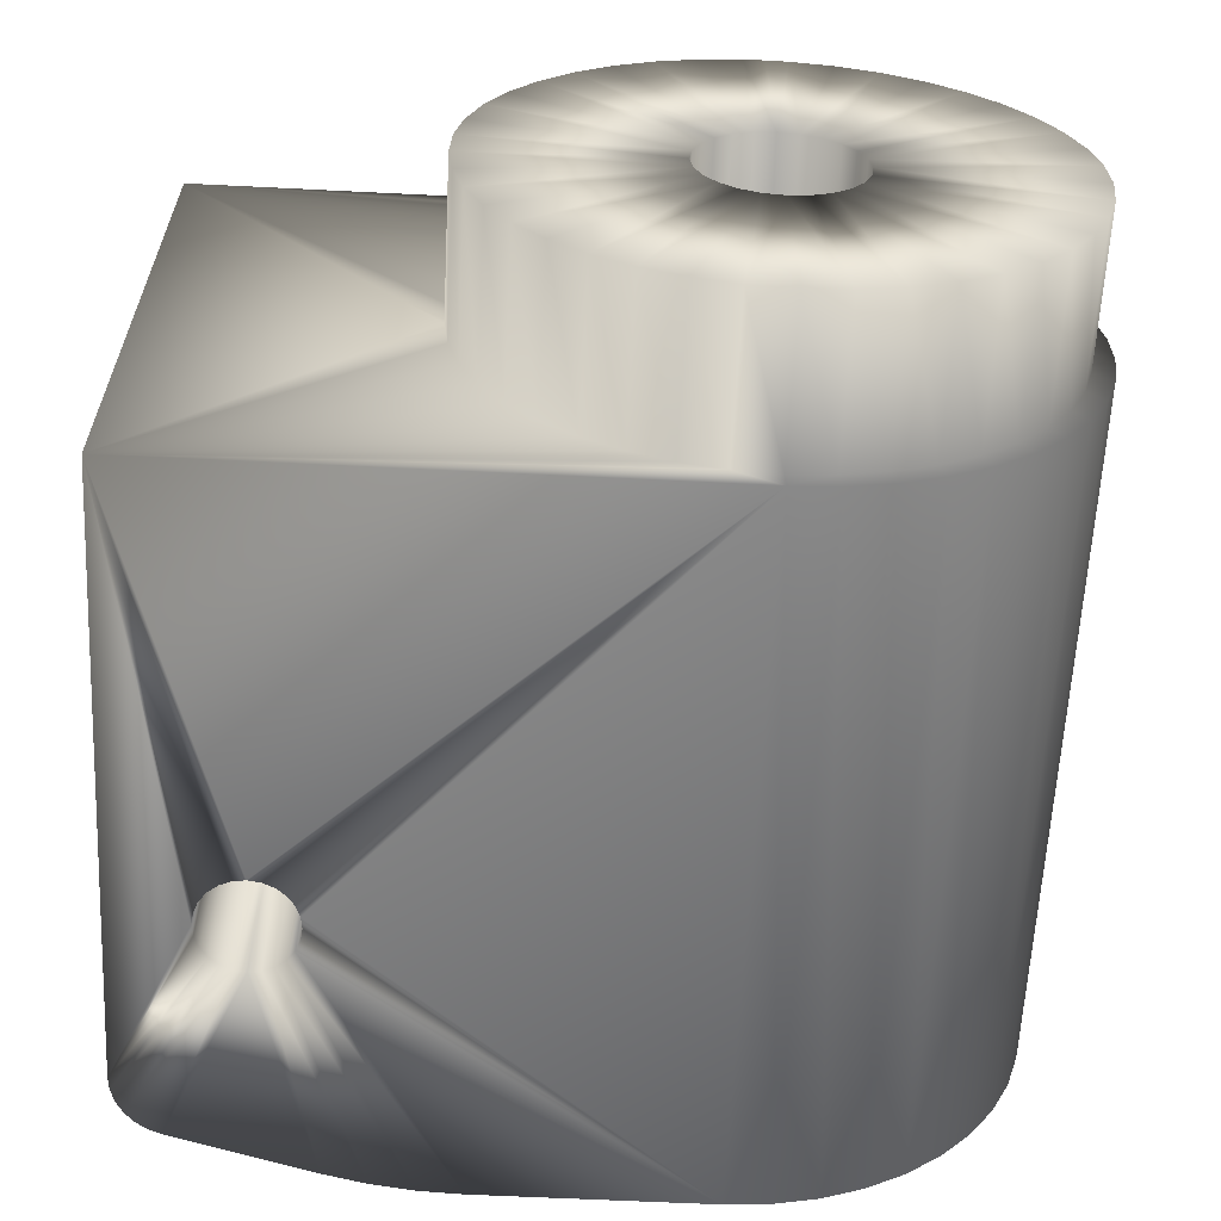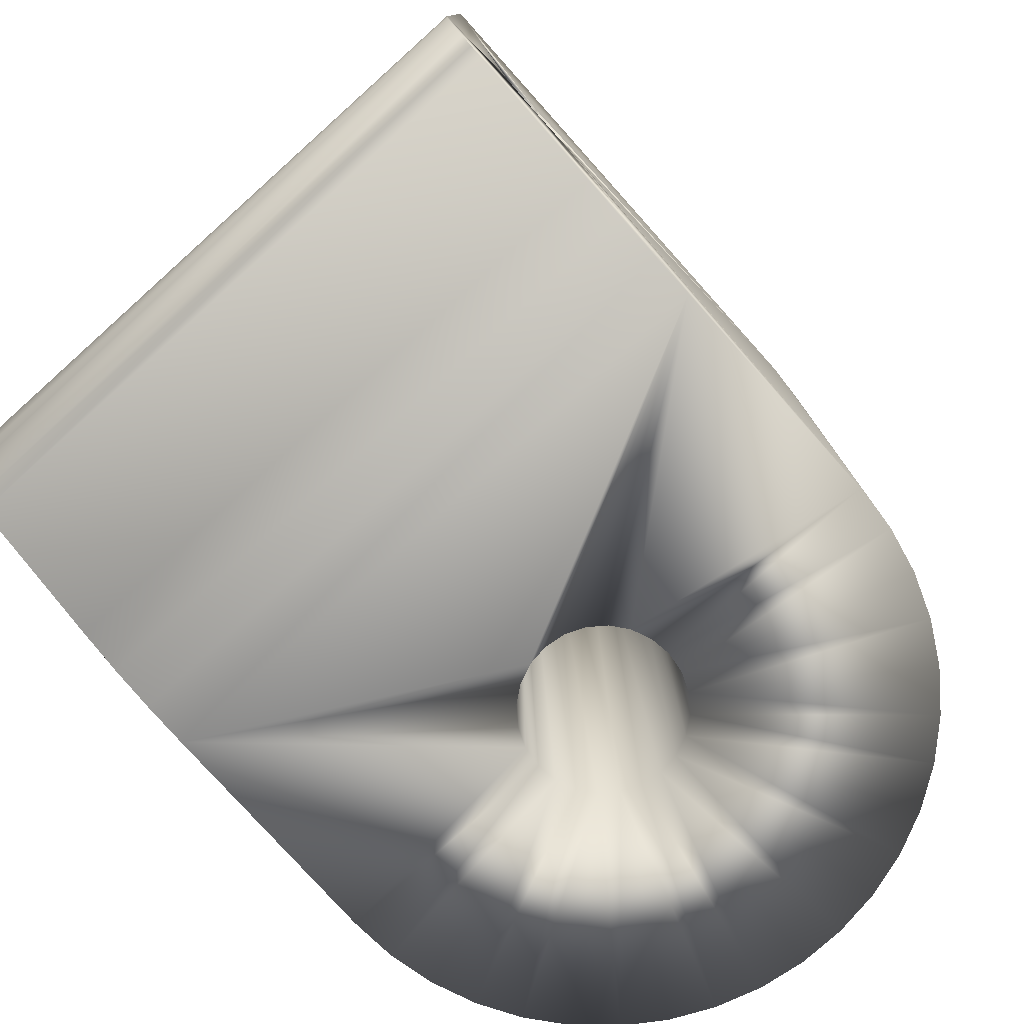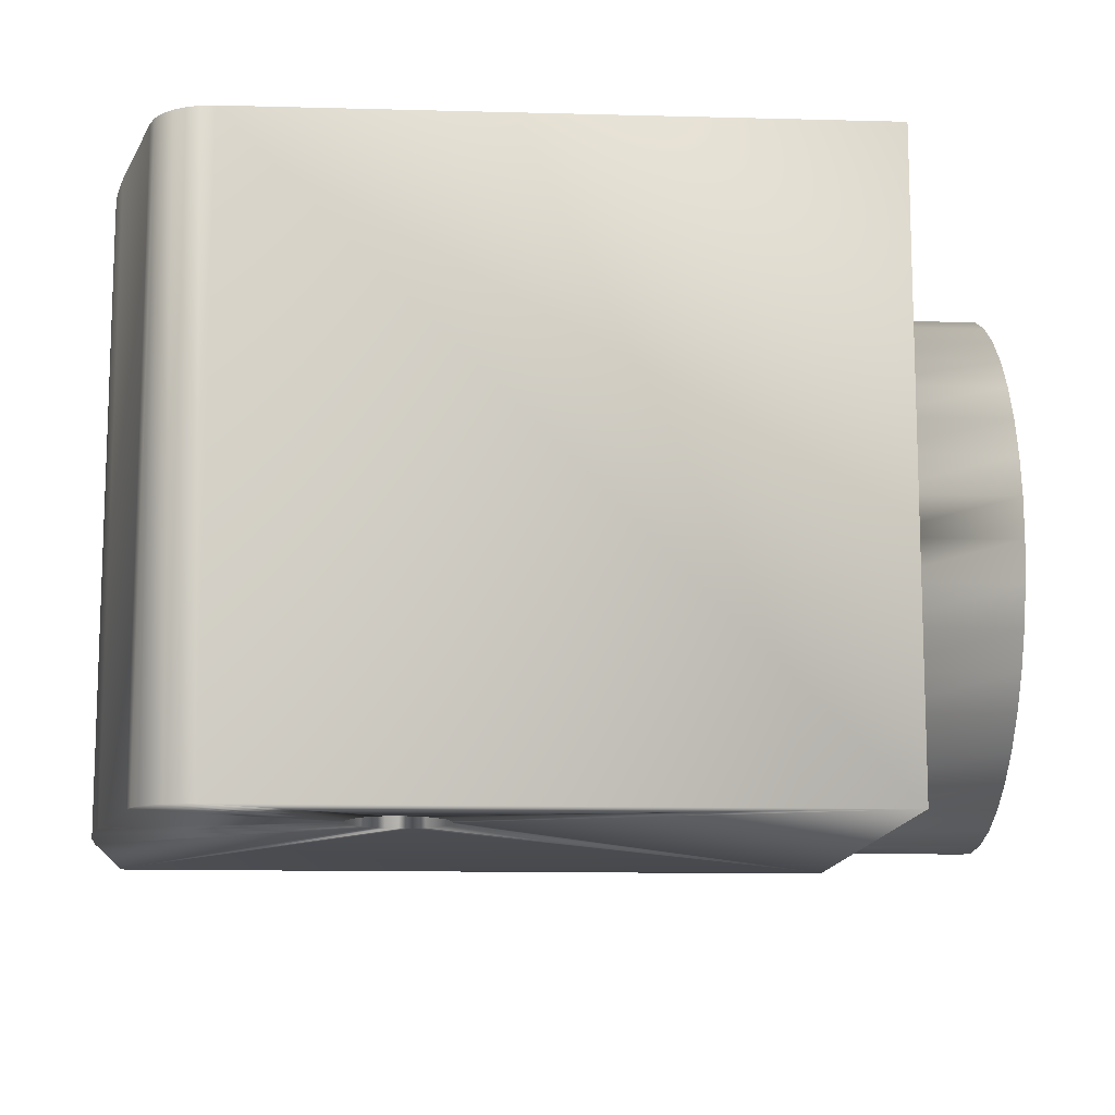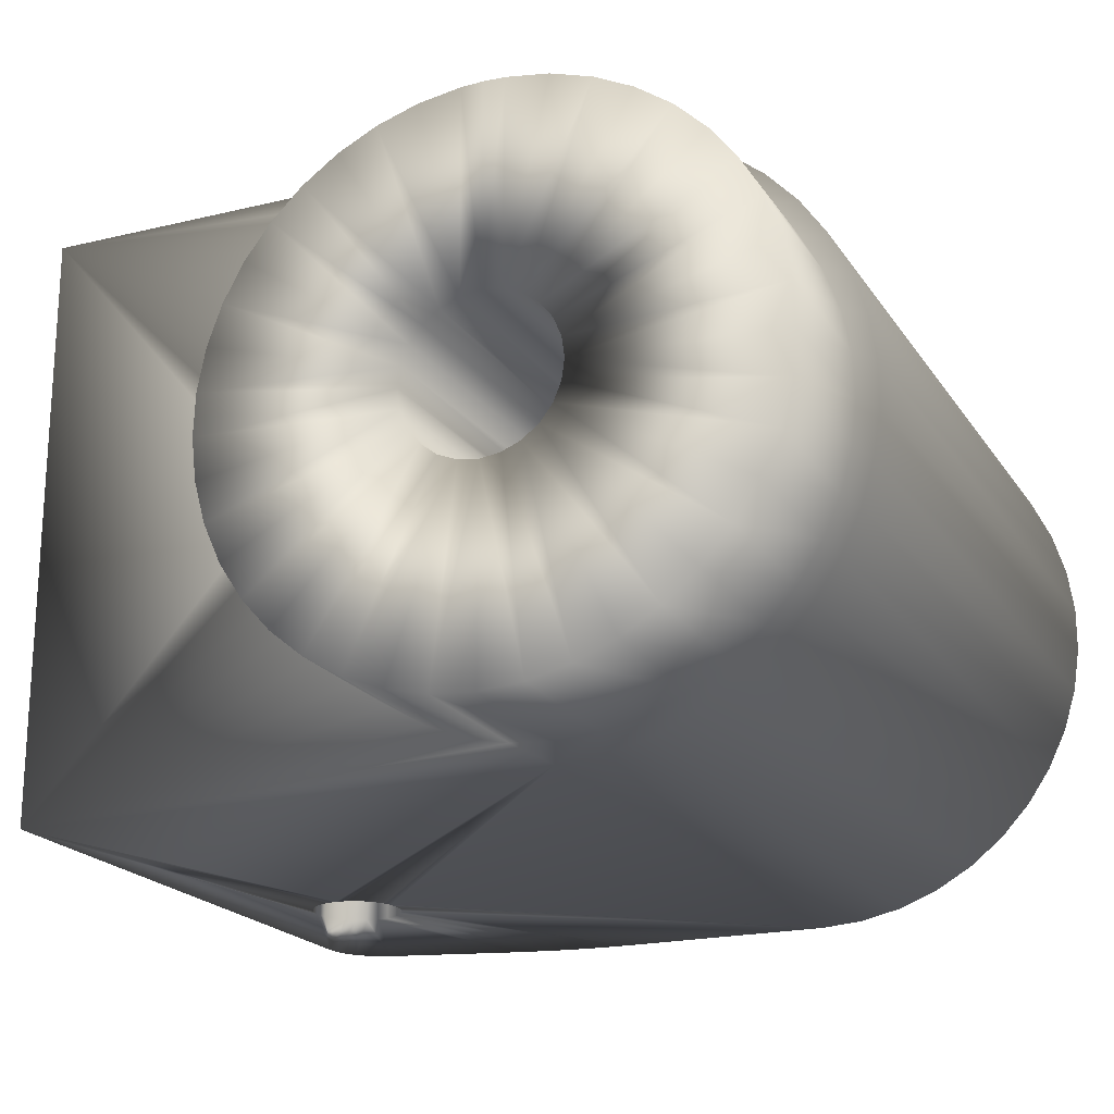
<metadata>
{"format":"obj","ext":"obj","renderer":"f3d","projection":"perspective","resolution":1024,"background":"white","views":[{"elev":-61.5,"azim":177.1,"up":"+Z"},{"elev":-78.4,"azim":131.9,"up":"+Y"},{"elev":-12.4,"azim":86.4,"up":"+Z"},{"elev":-20.2,"azim":-156.1,"up":"+Z"}]}
</metadata>
<code>
v -0.03482 0.02223 0.007683
v -0.03482 -0.01429 0.007683
v -0.03582 0.02223 0.005614
v -0.0365 0.02223 0.003419
v -0.03684 -0.01429 0.001148
v -0.03455 0.03016 0.005845
v -0.0306 0.02223 0.01102
v -0.03353 -0.01429 0.009581
v -0.03197 0.02223 0.01127
v -0.03529 0.03016 0.003786
v -0.02432 0.03016 0.002806
v -0.03571 0.02223 0.001639
v -0.03579 0.03016 -0.000547
v -0.03579 0.02223 -0.000547
v -0.0306 0.03016 0.01102
v -0.02882 0.02223 0.01228
v -0.03684 0.02223 -0.001148
v -0.03684 -0.01429 -0.001148
v -0.03582 0.02223 -0.005614
v -0.02882 0.03016 0.01228
v -0.02818 0.02223 0.01384
v -0.0235 -0.01429 0.003437
v -0.02254 -0.01429 0.003834
v -0.02548 0.03016 0
v -0.02535 -0.01429 -0.001027
v -0.02535 0.03016 -0.001027
v -0.03407 0.03016 -0.006825
v 0.003914 -0.01151 0.01537
v -0.02477 0.02223 0.01391
v -0.03407 0.02223 -0.006825
v -0.03288 0.03016 -0.008661
v 0.004559 -0.01127 -0.01537
v 0.004559 -0.01127 0.01537
v -0.02477 0.03016 0.01391
v -0.02261 0.03016 0.01425
v -0.003203 -0.01342 0.01537
v -0.02151 -0.01429 0.003969
v -0.0238 0.02223 0.0152
v -0.03353 -0.01429 -0.009581
v 0 -0.002394 -0.01537
v 0 -0.002394 0.01537
v 0.005133 -0.01088 -0.01537
v 0.005611 -0.01038 -0.01537
v -0.02049 0.03016 0.003834
v -0.01953 0.03016 0.003437
v -0.02049 -0.01429 0.003834
v -0.005366 -0.0139 0.01537
v -0.01421 0.03016 0.01228
v -0.02973 0.03016 -0.01169
v 0.001197 -0.002073 0.01537
v -0.01242 0.02223 0.01102
v -0.01808 0.03016 0.001984
v -0.02432 0.03016 -0.002806
v 0.001693 -0.001693 0.01537
v 0.002312 -0.00062 0.01537
v 0.002073 -0.001197 -0.01537
v -0.005366 -0.0139 -0.01537
v -0.01826 0.03016 0.01391
v -0.01617 0.02223 0.01325
v -0.01826 0.02223 0.01391
v -0.02042 0.03016 0.01425
v -0.02042 0.02223 0.01425
v -0.02818 0.02223 -0.01384
v -0.02785 0.03016 -0.0128
v -0.02973 0.02223 -0.01169
v -0.002394 -0 0.01537
v -0.002312 -0.00062 0.01537
v -0.001197 -0.002073 -0.01537
v 0.00597 -0.00979 -0.01537
v 0.00597 -0.00979 0.01537
v -0.008476 0.03016 0.005845
v -0.008476 0.02223 0.005845
v -0.009521 0.03016 0.007766
v -0.009521 0.02223 0.007766
v -0.002394 -0 -0.01537
v -0.0235 0.03016 -0.003437
v -0.002312 -0.00062 -0.01537
v -0.002073 -0.001197 0.01537
v -0.001693 -0.001693 0.01537
v 0.002312 0.00062 0.01537
v -0.007563 -0.01419 0.01537
v -0.01755 -0.01429 -0
v 0.002312 0.00062 -0.01537
v 0.002073 0.001197 0.01537
v -0.002073 0.001197 0.01537
v -0.002312 0.00062 0.01537
v -0.002073 0.001197 -0.01537
v -0.02604 0.02223 -0.01468
v -0.02818 -0.01429 -0.01384
v -0.02583 0.03016 -0.01362
v 0.006192 -0.009135 0.01537
v -0.007321 0.02223 0.001639
v -0.007737 0.03016 0.003786
v -0.001693 0.001693 -0.01537
v -0.02254 0.03016 -0.003834
v -0.01768 0.03016 -0.001027
v 0.001693 0.001693 0.01537
v 0.001693 0.001693 -0.01537
v -0.001693 0.001693 0.01537
v -0.001197 0.002073 -0.01537
v -0.02151 -0.01429 0.01537
v 0.00062 0.002312 0.01537
v 0.001197 0.002073 0.01537
v 0.00062 -0.002312 0.01537
v -0.001197 0.002073 0.01537
v -0.00062 0.002312 0.01537
v -0 0.002394 0.01537
v 0.002394 0 0.01537
v 0.006267 -0.008448 0.01537
v 0.002073 -0.001197 0.01537
v -0.00062 -0.002312 0.01537
v -0.001197 -0.002073 0.01537
v 0.005133 -0.01088 0.01537
v 0.005611 -0.01038 0.01537
v -0.0238 0.02223 -0.0152
v -0.02604 -0.01429 -0.01468
v -0.0238 -0.01429 -0.0152
v -0.02583 0.02223 -0.01362
v -0.007237 0.02223 -0.000547
v 0.00062 0.002312 -0.01537
v -0.02151 0.02223 -0.01537
v -0.02151 0.03016 -0.003969
v -0.02049 -0.01429 -0.003834
v -0.01953 -0.01429 -0.003437
v -0.02432 -0.01429 0.002806
v -0.01808 -0.01429 0.001984
v -0.009777 -0.01429 0.01537
v -0.01768 -0.01429 0.001027
v -0.01768 -0.01429 -0.001027
v -0.02151 -0.01429 -0.003969
v -0.02254 -0.01429 -0.003834
v -0.02432 -0.01429 -0.002806
v -0.03197 -0.01429 -0.01127
v -0.03017 -0.01429 -0.0127
v -0.0235 -0.01429 -0.003437
v -0.02495 -0.01429 -0.001984
v -0.03482 -0.01429 -0.007683
v -0.0365 -0.01429 -0.003419
v -0.03582 -0.01429 -0.005614
v -0.02495 -0.01429 0.001984
v -0.03582 -0.01429 0.005614
v -0.0365 -0.01429 0.003419
v -0.02535 -0.01429 0.001027
v -0.02548 -0.01429 0
v -0.03017 -0.01429 0.0127
v -0.02818 -0.01429 0.01384
v -0.03197 -0.01429 0.01127
v -0.02604 -0.01429 0.01468
v -0.0238 -0.01429 0.0152
v -0.01953 -0.01429 0.003437
v -0.01871 -0.01429 0.002806
v -0.007237 0.03016 -0.000547
v -0.01808 0.03016 -0.001984
v -0.01808 -0.01429 -0.001984
v -0.0237 0.03016 -0.01412
v -0.02151 0.02223 -0.01429
v -0.007488 0.03016 -0.00272
v -0.02151 0.03016 -0.01429
v -0.01933 0.02223 -0.01412
v -0.02049 0.03016 -0.003834
v -0.01953 0.03016 -0.003437
v -0.01871 -0.01429 -0.002806
v -0.01871 0.03016 -0.002806
v -0.008962 0.02223 -0.006825
v 0.006267 -0.008448 -0.01537
v 0.001693 -0.001693 -0.01537
v 0.001197 0.002073 -0.01537
v 0.002312 -0.00062 -0.01537
v 0.002394 0 -0.01537
v 0.006267 0.02223 -0.01537
v 0.002073 0.001197 -0.01537
v 0.006192 -0.009135 -0.01537
v 0.001197 -0.002073 -0.01537
v 0.00062 -0.002312 -0.01537
v 0.003914 -0.01151 -0.01537
v -0.003203 -0.01342 -0.01537
v -0.00062 -0.002312 -0.01537
v -0.007563 -0.01419 -0.01537
v -0.001693 -0.001693 -0.01537
v -0.002073 -0.001197 -0.01537
v -0.009777 -0.01429 -0.01537
v -0.002312 0.00062 -0.01537
v -0.02151 -0.01429 -0.01537
v 0 0.002394 -0.01537
v -0.00062 0.002312 -0.01537
v -0.01015 0.03016 -0.008661
v -0.008962 0.03016 -0.006825
v -0.02254 0.03016 0.003834
v -0.02535 0.03016 0.001027
v -0.02495 0.03016 0.001984
v -0.03351 0.03016 0.007766
v -0.01871 0.03016 0.002806
v -0.02151 0.03016 0.003969
v -0.02151 0.03016 0.01429
v -0.03571 0.03016 0.001639
v -0.03496 0.03016 -0.004829
v -0.03554 0.03016 -0.00272
v -0.008067 0.03016 -0.004829
v -0.007321 0.03016 0.001639
v -0.01755 0.03016 0
v -0.01617 0.03016 0.01325
v -0.01242 0.03016 0.01102
v -0.03218 0.03016 0.009506
v -0.0235 0.03016 0.003437
v -0.02686 0.03016 0.01325
v -0.02495 0.03016 -0.001984
v -0.01085 0.03016 0.009506
v -0.01768 0.03016 0.001027
v -0.03142 0.03016 -0.01029
v -0.01933 0.03016 -0.01412
v -0.01517 0.03016 -0.0128
v -0.0172 0.03016 -0.01362
v -0.01015 0.02223 -0.008661
v -0.01517 0.02223 -0.0128
v -0.01161 0.03016 -0.01029
v -0.01161 0.02223 -0.01029
v -0.01329 0.03016 -0.01169
v -0.01421 0.02223 0.01228
v 0.006267 0.02223 0.01537
v -0.01085 0.02223 0.009506
v -0.008067 0.02223 -0.004829
v -0.007488 0.02223 -0.00272
v -0.007737 0.02223 0.003786
v -0.02151 0.02223 0.01537
v -0.02151 0.02223 0.01429
v -0.02261 0.02223 0.01425
v -0.02604 0.02223 0.01468
v -0.02686 0.02223 0.01325
v -0.03017 0.02223 0.0127
v -0.03353 0.02223 0.009581
v -0.03218 0.02223 0.009506
v -0.03351 0.02223 0.007766
v -0.03455 0.02223 0.005845
v -0.03529 0.02223 0.003786
v -0.03684 0.02223 0.001148
v -0.0365 0.02223 -0.003419
v -0.03554 0.02223 -0.00272
v -0.03482 0.02223 -0.007683
v -0.03496 0.02223 -0.004829
v -0.03353 0.02223 -0.009581
v -0.03288 0.02223 -0.008661
v -0.03197 0.02223 -0.01127
v -0.03017 0.02223 -0.0127
v -0.03142 0.02223 -0.01029
v -0.02785 0.02223 -0.0128
v -0.01329 0.02223 -0.01169
v -0.0237 0.02223 -0.01412
v -0.0172 0.02223 -0.01362
f 1 3 2
f 2 3 141
f 232 231 191
f 191 231 203
f 2 8 1
f 1 8 230
f 3 4 141
f 141 4 142
f 191 6 232
f 232 6 233
f 4 235 142
f 142 235 5
f 6 10 233
f 233 10 234
f 231 7 203
f 203 7 15
f 8 147 230
f 230 147 9
f 10 195 234
f 234 195 12
f 190 11 140
f 140 11 125
f 235 17 5
f 5 17 18
f 140 143 190
f 190 143 189
f 195 13 12
f 12 13 14
f 7 16 15
f 15 16 20
f 147 145 9
f 9 145 229
f 17 236 18
f 18 236 138
f 11 204 125
f 125 204 22
f 236 19 138
f 138 19 139
f 143 144 189
f 189 144 24
f 13 197 14
f 14 197 237
f 16 228 20
f 20 228 205
f 145 146 229
f 229 146 21
f 197 196 237
f 237 196 239
f 204 188 22
f 22 188 23
f 19 238 139
f 139 238 137
f 144 25 24
f 24 25 26
f 196 27 239
f 239 27 30
f 33 28 32
f 32 28 175
f 228 29 205
f 205 29 34
f 146 148 21
f 21 148 227
f 238 240 137
f 137 240 39
f 27 31 30
f 30 31 241
f 32 42 33
f 33 42 113
f 188 193 23
f 23 193 37
f 29 226 34
f 34 226 35
f 25 136 26
f 26 136 206
f 175 28 176
f 176 28 36
f 46 37 44
f 44 37 193
f 148 149 227
f 227 149 38
f 240 242 39
f 39 242 133
f 31 209 241
f 241 209 244
f 40 177 41
f 41 177 111
f 41 104 40
f 40 104 174
f 42 43 113
f 113 43 114
f 44 45 46
f 46 45 150
f 194 35 225
f 225 35 226
f 136 132 206
f 206 132 53
f 36 47 176
f 176 47 57
f 45 192 150
f 150 192 151
f 202 48 51
f 51 48 218
f 149 101 38
f 38 101 224
f 242 243 133
f 133 243 134
f 209 49 244
f 244 49 65
f 177 68 111
f 111 68 112
f 104 50 174
f 174 50 173
f 43 69 114
f 114 69 70
f 51 220 202
f 202 220 207
f 192 52 151
f 151 52 126
f 48 201 218
f 218 201 59
f 194 225 61
f 61 225 62
f 132 135 53
f 53 135 76
f 56 166 110
f 110 166 54
f 166 173 54
f 54 173 50
f 110 55 56
f 56 55 168
f 220 74 207
f 207 74 73
f 47 81 57
f 57 81 178
f 201 58 59
f 59 58 60
f 58 61 60
f 60 61 62
f 243 63 134
f 134 63 89
f 49 64 65
f 65 64 245
f 66 67 75
f 75 67 77
f 68 179 112
f 112 179 79
f 69 172 70
f 70 172 91
f 55 108 168
f 168 108 169
f 71 73 72
f 72 73 74
f 52 208 126
f 126 208 128
f 86 66 182
f 182 66 75
f 135 131 76
f 76 131 95
f 67 78 77
f 77 78 180
f 78 79 180
f 180 79 179
f 83 169 80
f 80 169 108
f 72 223 71
f 71 223 93
f 81 127 178
f 178 127 181
f 208 200 128
f 128 200 82
f 80 84 83
f 83 84 171
f 85 86 87
f 87 86 182
f 63 88 89
f 89 88 116
f 64 90 245
f 245 90 118
f 172 165 91
f 91 165 109
f 223 92 93
f 93 92 199
f 84 97 171
f 171 97 98
f 99 85 94
f 94 85 87
f 131 130 95
f 95 130 122
f 200 96 82
f 82 96 129
f 97 103 98
f 98 103 167
f 94 100 99
f 99 100 105
f 78 101 79
f 79 101 127
f 79 127 112
f 224 85 99
f 102 103 219
f 219 103 97
f 104 28 33
f 28 104 36
f 78 67 101
f 101 67 66
f 101 66 224
f 224 66 86
f 224 86 85
f 99 105 224
f 224 105 106
f 224 106 219
f 219 106 107
f 219 107 102
f 97 84 219
f 219 84 80
f 219 80 109
f 109 80 108
f 109 108 55
f 55 110 109
f 109 110 54
f 109 54 91
f 91 54 50
f 104 41 36
f 36 41 111
f 36 111 47
f 47 111 112
f 47 112 81
f 81 112 127
f 33 113 104
f 104 113 114
f 104 114 50
f 50 114 70
f 50 70 91
f 88 115 116
f 116 115 117
f 90 155 118
f 118 155 247
f 165 170 109
f 109 170 219
f 92 119 199
f 199 119 152
f 103 102 167
f 167 102 120
f 100 185 105
f 105 185 106
f 183 117 121
f 121 117 115
f 130 123 122
f 122 123 160
f 183 181 124
f 125 22 145
f 129 154 181
f 181 154 162
f 181 162 124
f 151 126 127
f 127 126 128
f 127 128 181
f 181 128 82
f 181 82 129
f 124 123 183
f 183 123 130
f 183 130 117
f 117 130 131
f 135 89 131
f 131 89 116
f 131 116 117
f 136 39 132
f 132 39 133
f 132 133 135
f 135 133 134
f 135 134 89
f 25 139 136
f 136 139 137
f 136 137 39
f 144 18 25
f 25 18 138
f 25 138 139
f 140 141 143
f 143 141 142
f 143 142 144
f 144 142 5
f 144 5 18
f 145 22 146
f 146 22 23
f 146 23 148
f 145 147 125
f 125 147 8
f 125 8 140
f 140 8 2
f 140 2 141
f 148 23 149
f 149 23 37
f 149 37 101
f 101 37 46
f 101 46 127
f 127 46 150
f 127 150 151
f 157 152 222
f 222 152 119
f 96 153 129
f 129 153 154
f 102 107 120
f 120 107 184
f 107 106 184
f 184 106 185
f 155 158 247
f 247 158 156
f 222 221 157
f 157 221 198
f 162 154 163
f 163 154 153
f 158 210 156
f 156 210 159
f 123 124 160
f 160 124 161
f 124 162 161
f 161 162 163
f 221 164 198
f 198 164 187
f 42 32 175
f 56 165 166
f 166 165 172
f 166 172 173
f 171 98 170
f 170 98 167
f 56 168 165
f 165 168 169
f 165 169 170
f 170 169 83
f 170 83 171
f 172 69 173
f 173 69 43
f 173 43 174
f 43 42 174
f 174 42 175
f 174 175 40
f 40 175 176
f 40 176 177
f 177 176 57
f 177 57 68
f 68 57 178
f 68 178 179
f 179 178 181
f 179 181 180
f 180 181 183
f 180 183 77
f 121 100 94
f 94 87 121
f 121 87 182
f 121 182 183
f 183 182 75
f 183 75 77
f 167 120 170
f 170 120 184
f 170 184 121
f 121 184 185
f 121 185 100
f 186 187 213
f 213 187 164
f 210 212 159
f 159 212 248
f 35 193 188
f 204 205 188
f 188 205 34
f 188 34 35
f 189 6 190
f 190 6 191
f 190 191 11
f 45 202 192
f 192 202 207
f 192 207 52
f 35 194 193
f 193 194 61
f 193 61 44
f 24 195 189
f 189 195 10
f 189 10 6
f 206 196 26
f 26 196 197
f 26 197 24
f 24 197 13
f 24 13 195
f 163 153 186
f 96 198 153
f 153 198 187
f 153 187 186
f 208 199 200
f 200 199 152
f 200 152 96
f 96 152 157
f 96 157 198
f 61 58 44
f 44 58 201
f 44 201 45
f 45 201 48
f 45 48 202
f 191 203 11
f 11 203 15
f 11 15 204
f 204 15 20
f 204 20 205
f 53 31 206
f 206 31 27
f 206 27 196
f 122 155 95
f 95 155 90
f 95 90 76
f 207 73 52
f 52 73 71
f 52 71 208
f 208 71 93
f 208 93 199
f 90 64 76
f 76 64 49
f 76 49 53
f 53 49 209
f 53 209 31
f 160 210 122
f 122 210 158
f 122 158 155
f 186 215 163
f 163 215 217
f 163 217 161
f 161 217 211
f 161 211 160
f 160 211 212
f 160 212 210
f 213 216 186
f 186 216 215
f 212 211 248
f 248 211 214
f 217 215 246
f 246 215 216
f 211 217 214
f 214 217 246
f 51 218 219
f 223 72 219
f 218 59 219
f 219 59 60
f 219 60 224
f 72 74 219
f 219 74 220
f 219 220 51
f 221 170 164
f 164 170 213
f 221 222 170
f 170 222 119
f 170 119 219
f 219 119 92
f 219 92 223
f 60 62 224
f 224 62 225
f 224 225 38
f 38 225 226
f 38 226 227
f 227 226 29
f 227 29 21
f 21 29 228
f 21 228 229
f 229 228 16
f 229 16 9
f 9 16 7
f 9 7 230
f 230 7 231
f 230 231 1
f 1 231 232
f 1 232 3
f 3 232 233
f 3 233 4
f 4 233 234
f 4 234 235
f 235 234 12
f 235 12 17
f 17 12 14
f 17 14 236
f 236 14 237
f 236 237 19
f 19 237 239
f 19 239 238
f 238 239 30
f 238 30 240
f 240 30 241
f 240 241 242
f 242 241 244
f 242 244 243
f 243 244 65
f 243 65 63
f 63 65 245
f 63 245 88
f 88 245 118
f 88 118 115
f 115 118 247
f 115 247 121
f 214 246 170
f 170 246 216
f 170 216 213
f 247 156 121
f 121 156 159
f 121 159 170
f 170 159 248
f 170 248 214

</code>
